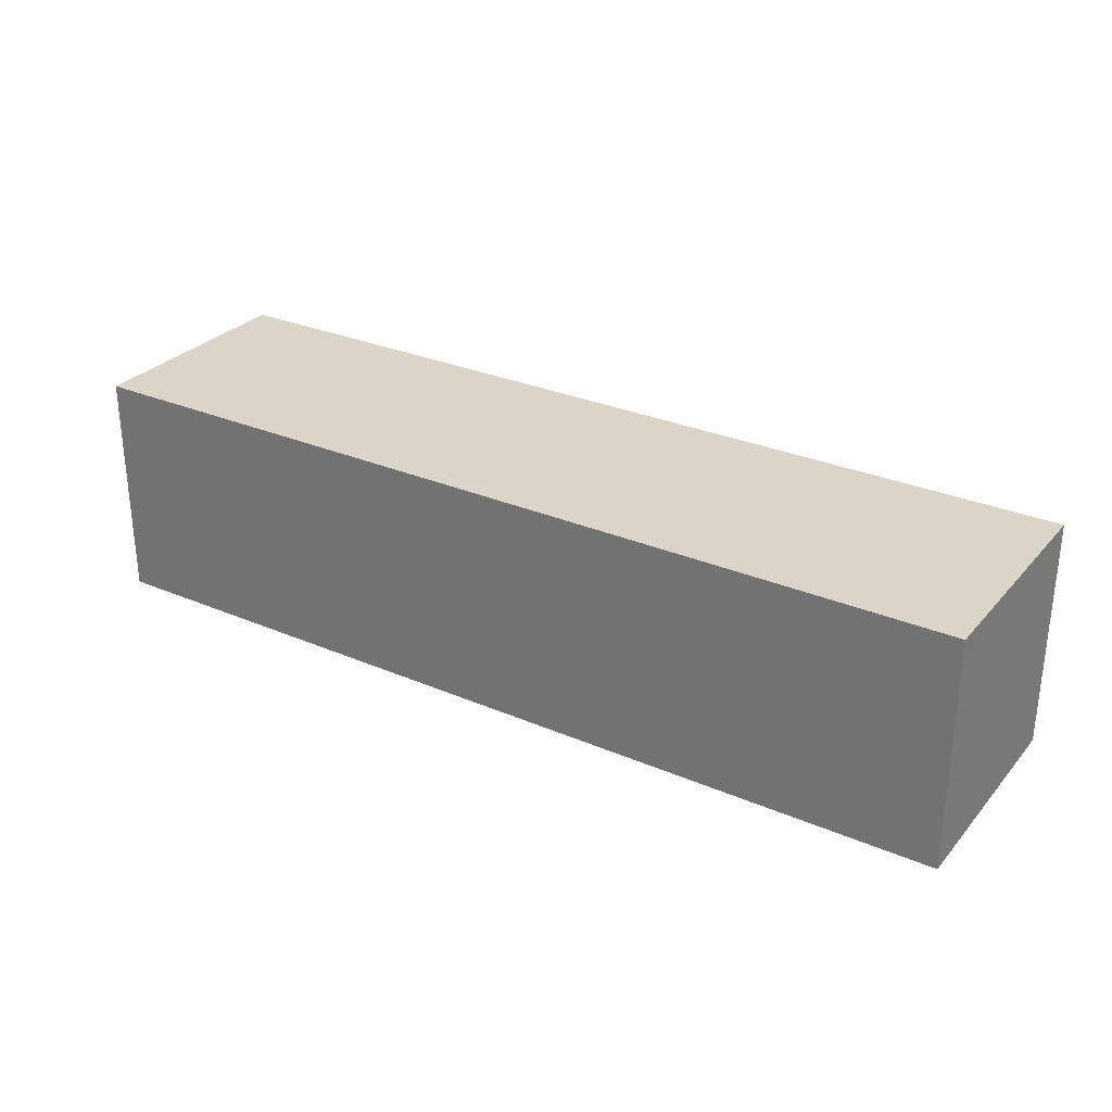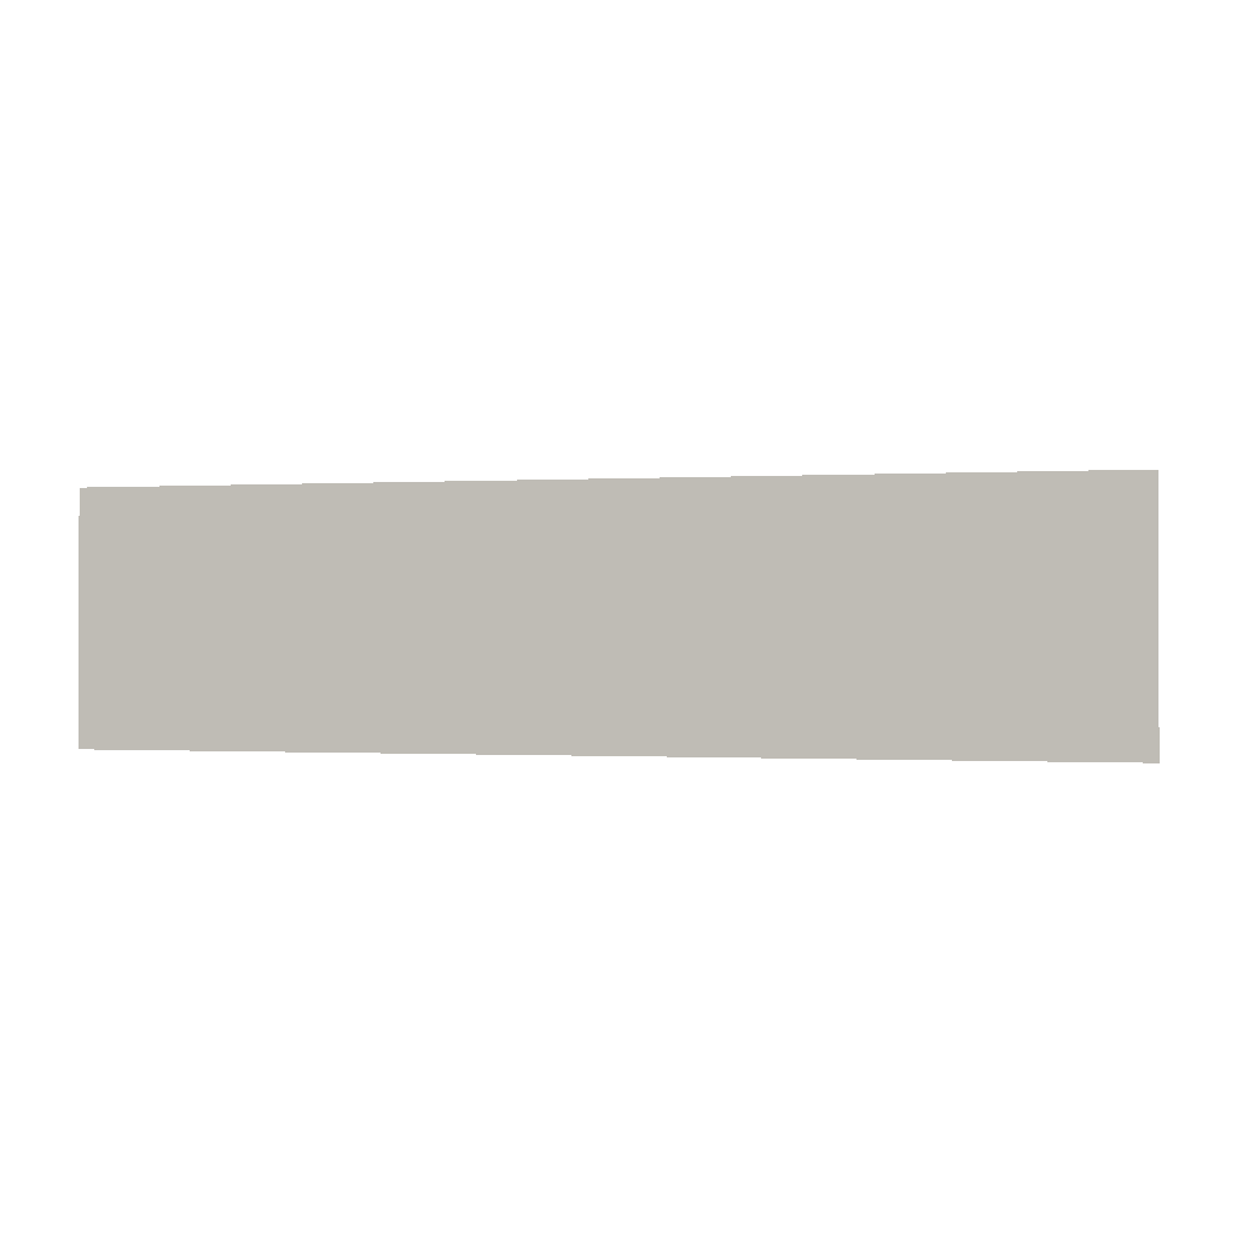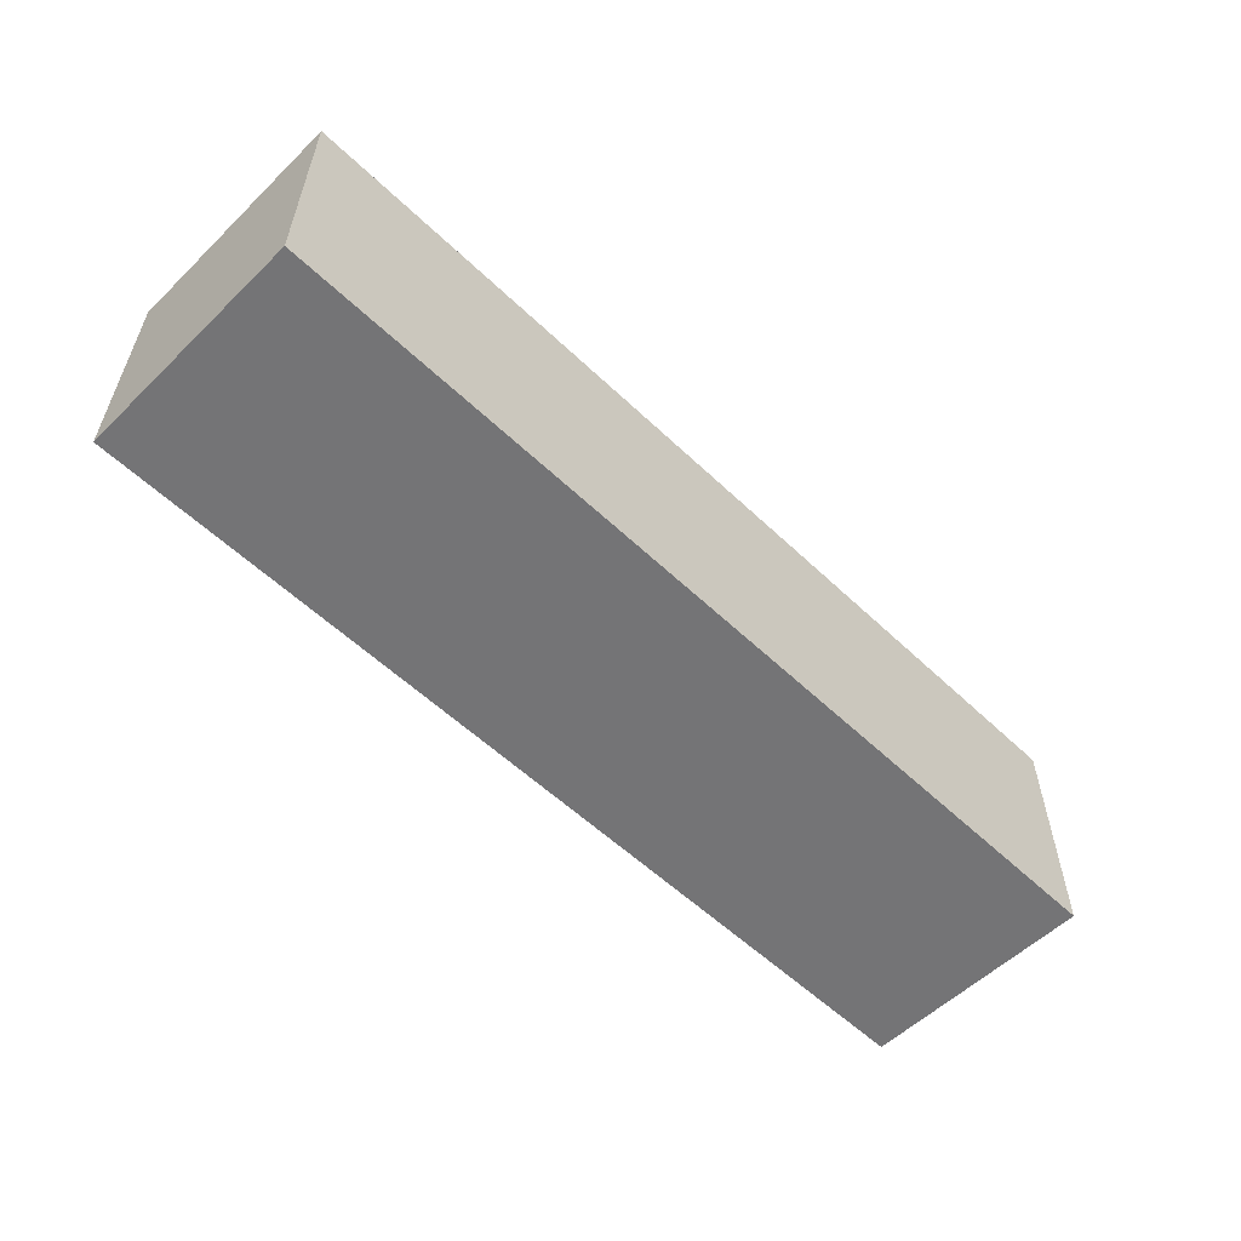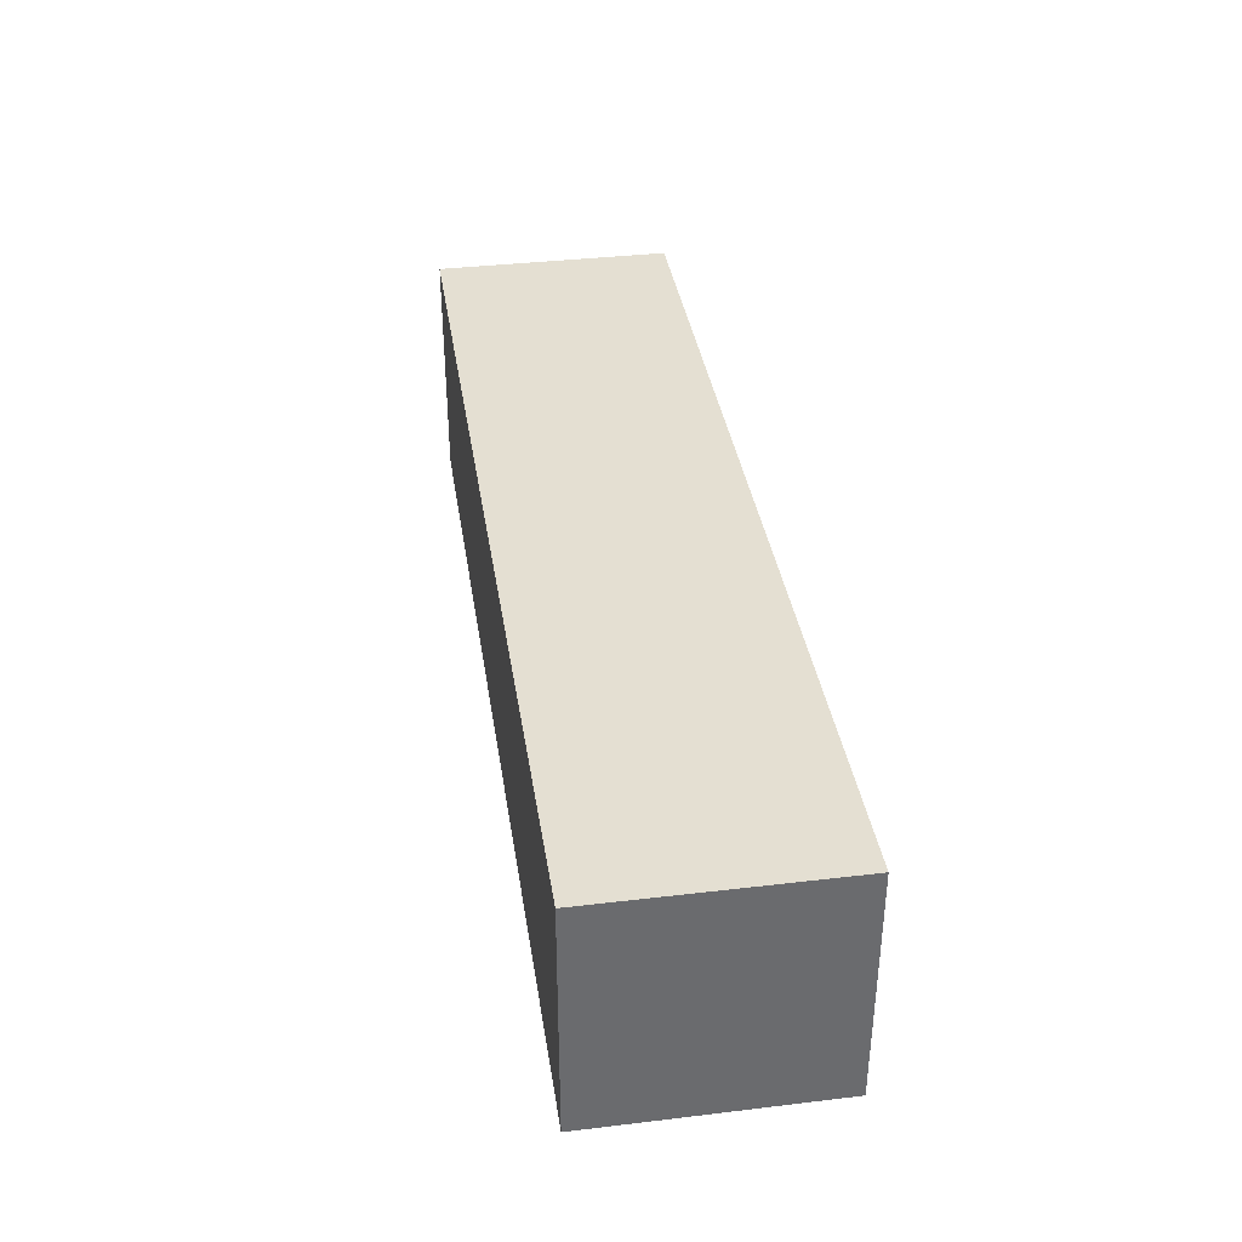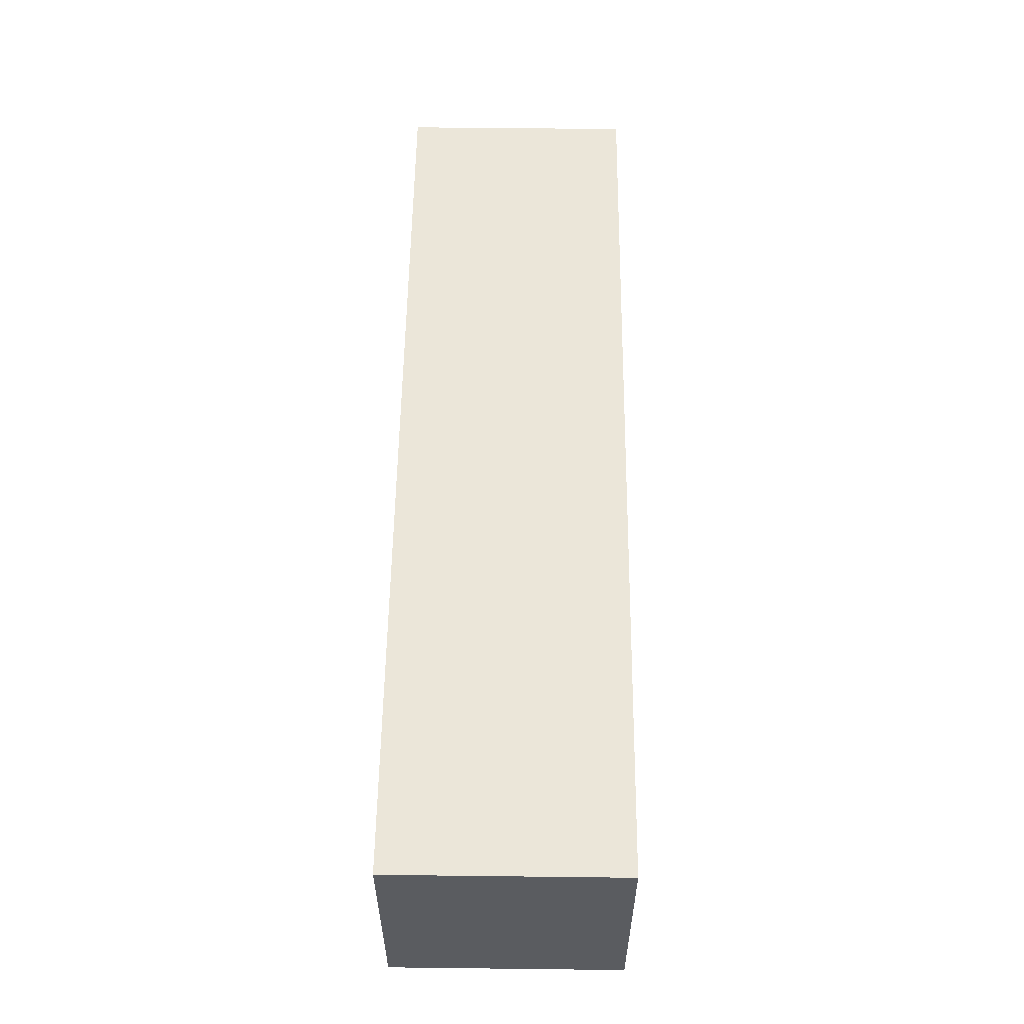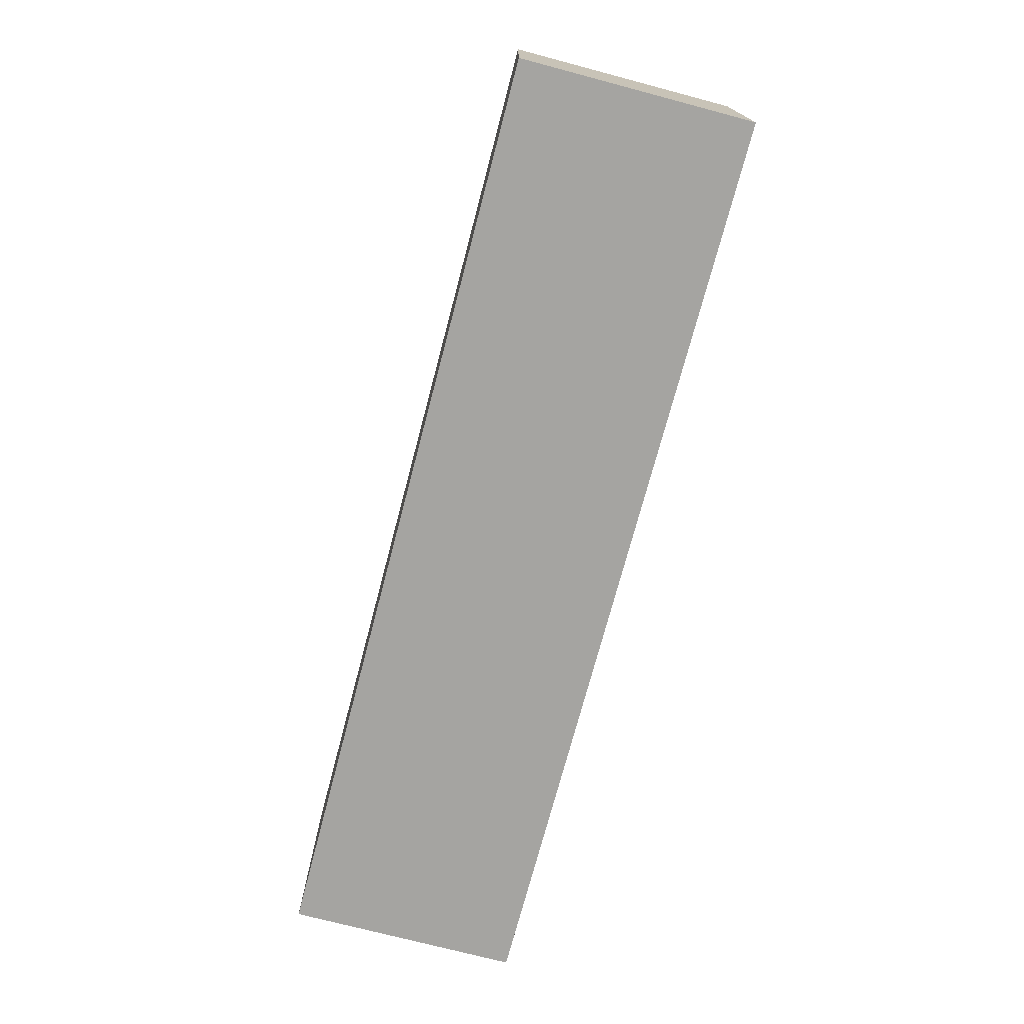
<metadata>
{"format":"obj","ext":"obj","renderer":"f3d","projection":"perspective","resolution":1024,"background":"white","views":[{"elev":29.1,"azim":-147.5,"up":"+Y"},{"elev":-0.5,"azim":-167.2,"up":"+Y"},{"elev":-56.3,"azim":135.2,"up":"+Z"},{"elev":37.1,"azim":-98.7,"up":"+Y"},{"elev":55.8,"azim":90.7,"up":"+Z"},{"elev":-73.4,"azim":75.2,"up":"+Z"}]}
</metadata>
<code>
o fcBlockAxle
v 0.5 -0.125 -0.125
v -0.5 -0.125 -0.125
v 0.5 -0.125 0.125
v -0.5 -0.125 0.125
v 0.5 0.125 -0.125
v -0.5 0.125 -0.125
v 0.5 0.125 0.125
v -0.5 0.125 0.125
f 2 1 3 4
f 4 3 7 8
f 8 7 5 6
f 6 5 1 2
f 1 5 7 3
f 6 2 4 8

</code>
